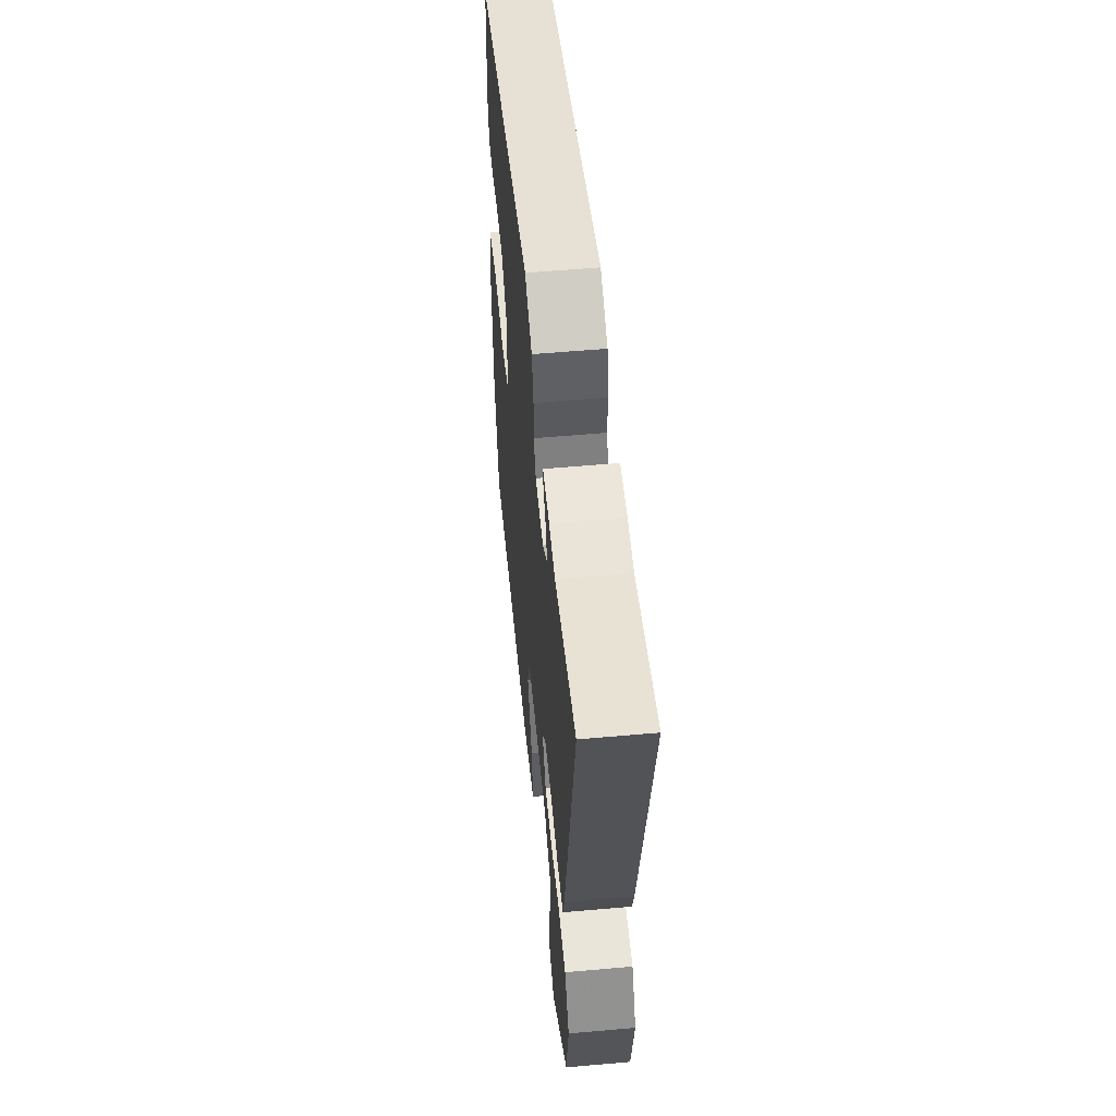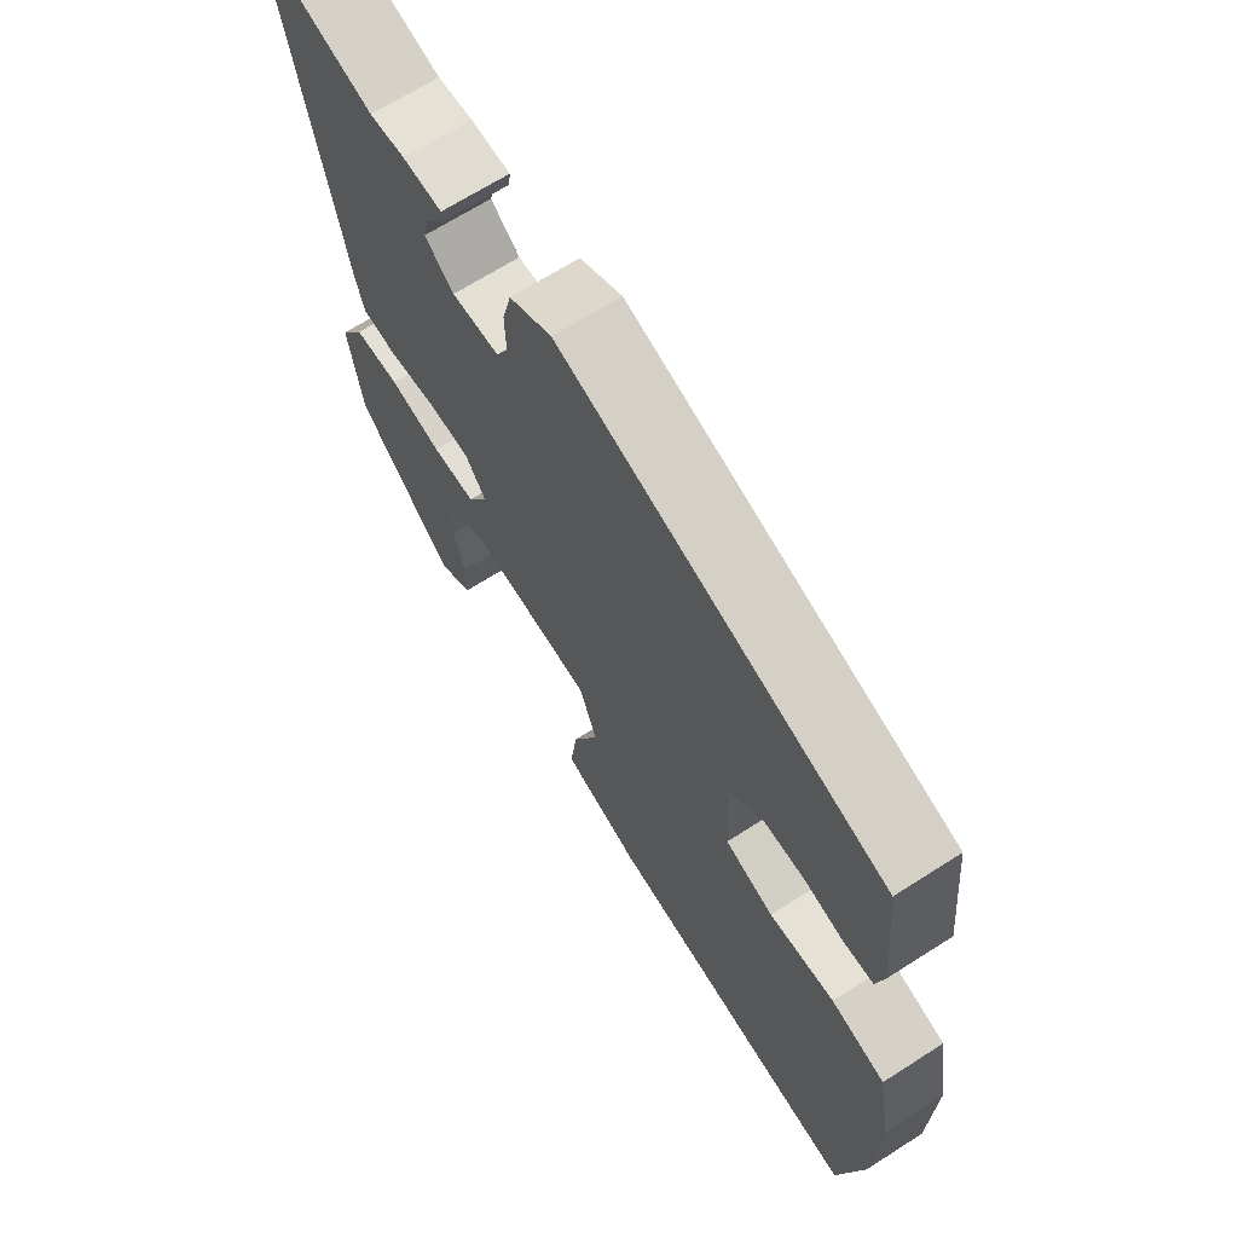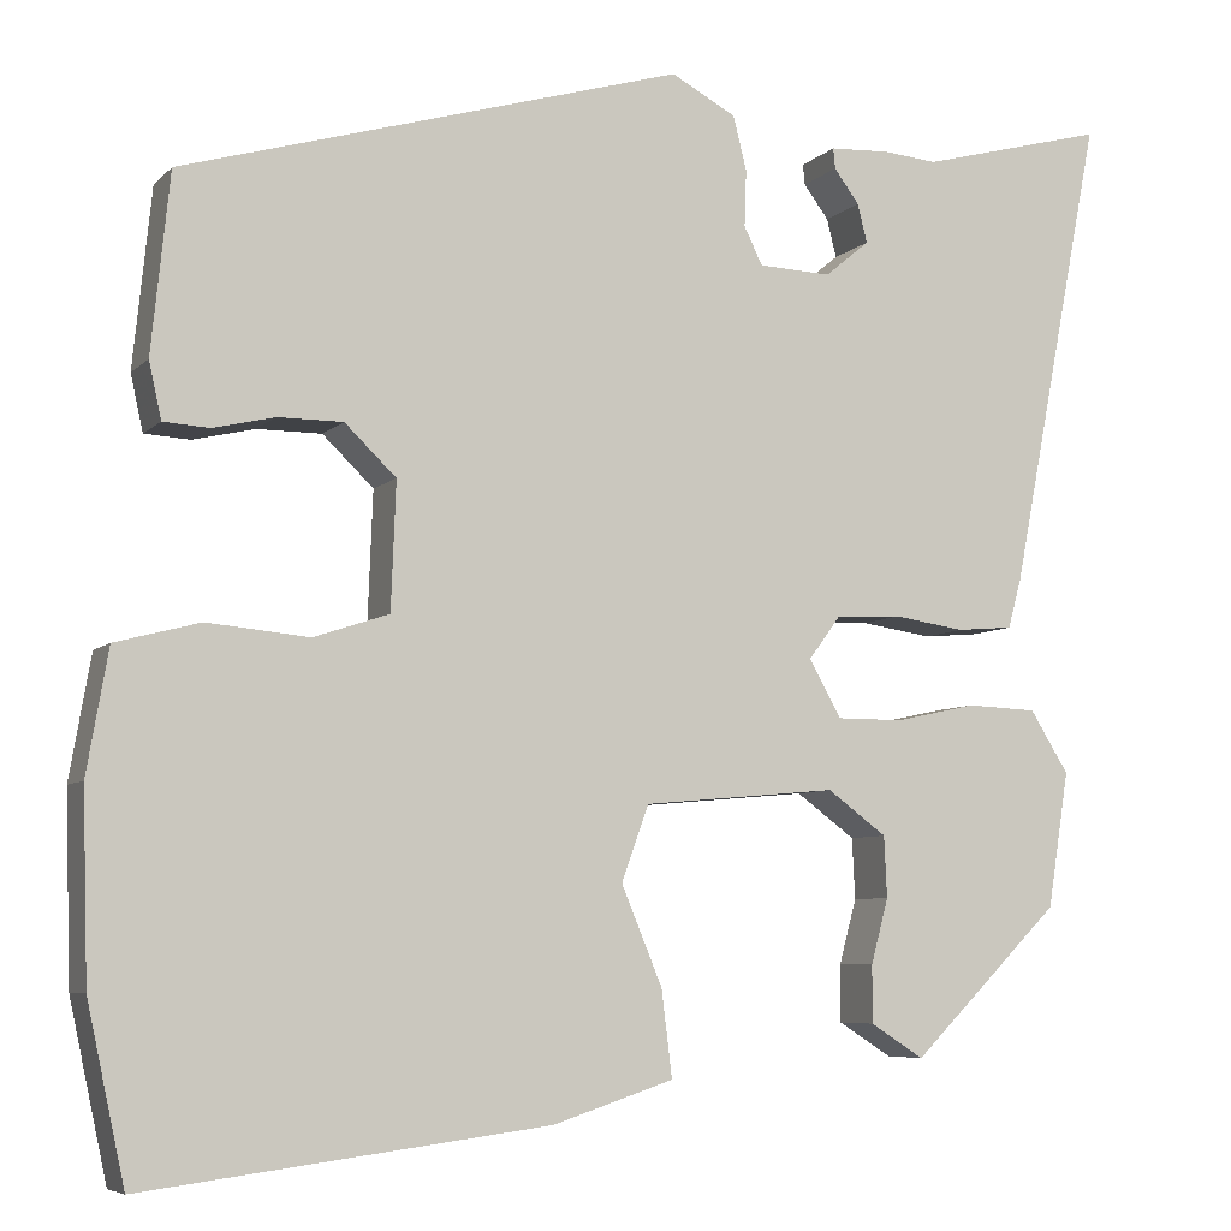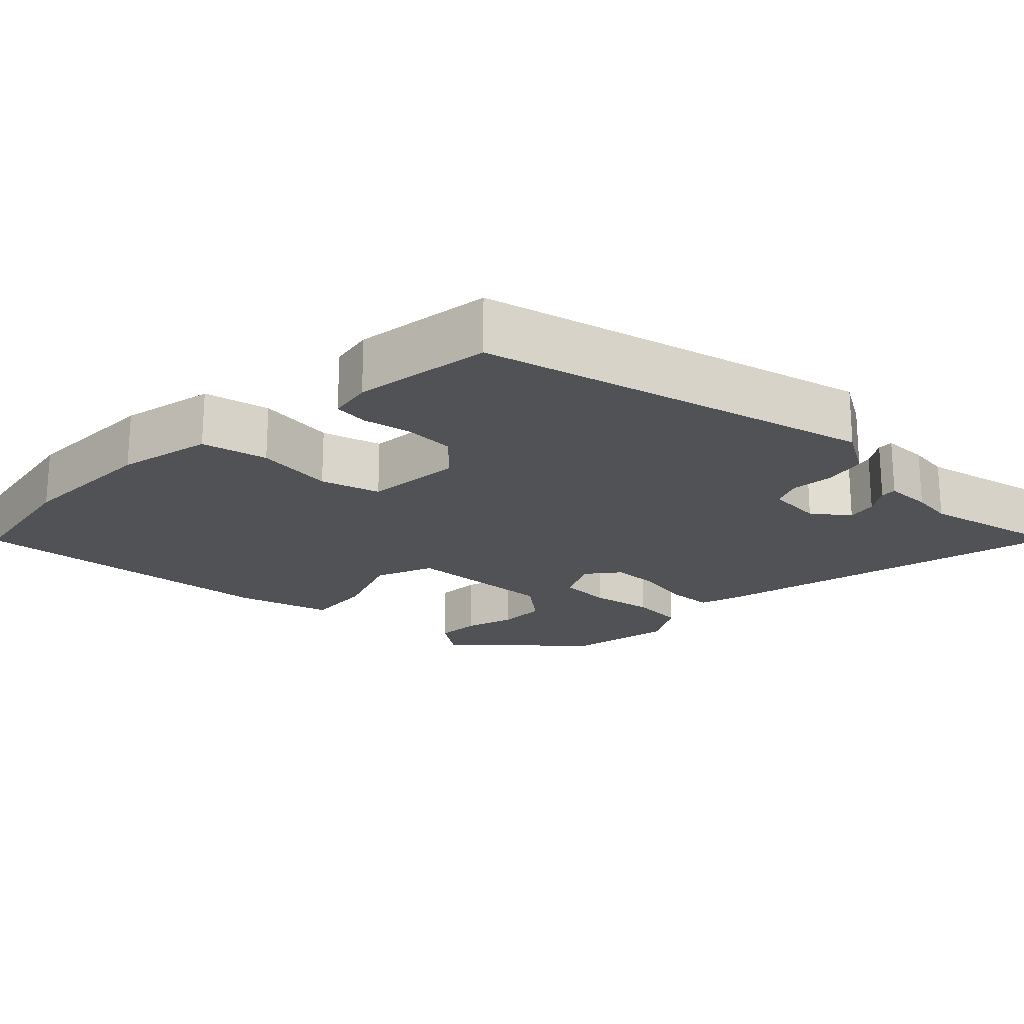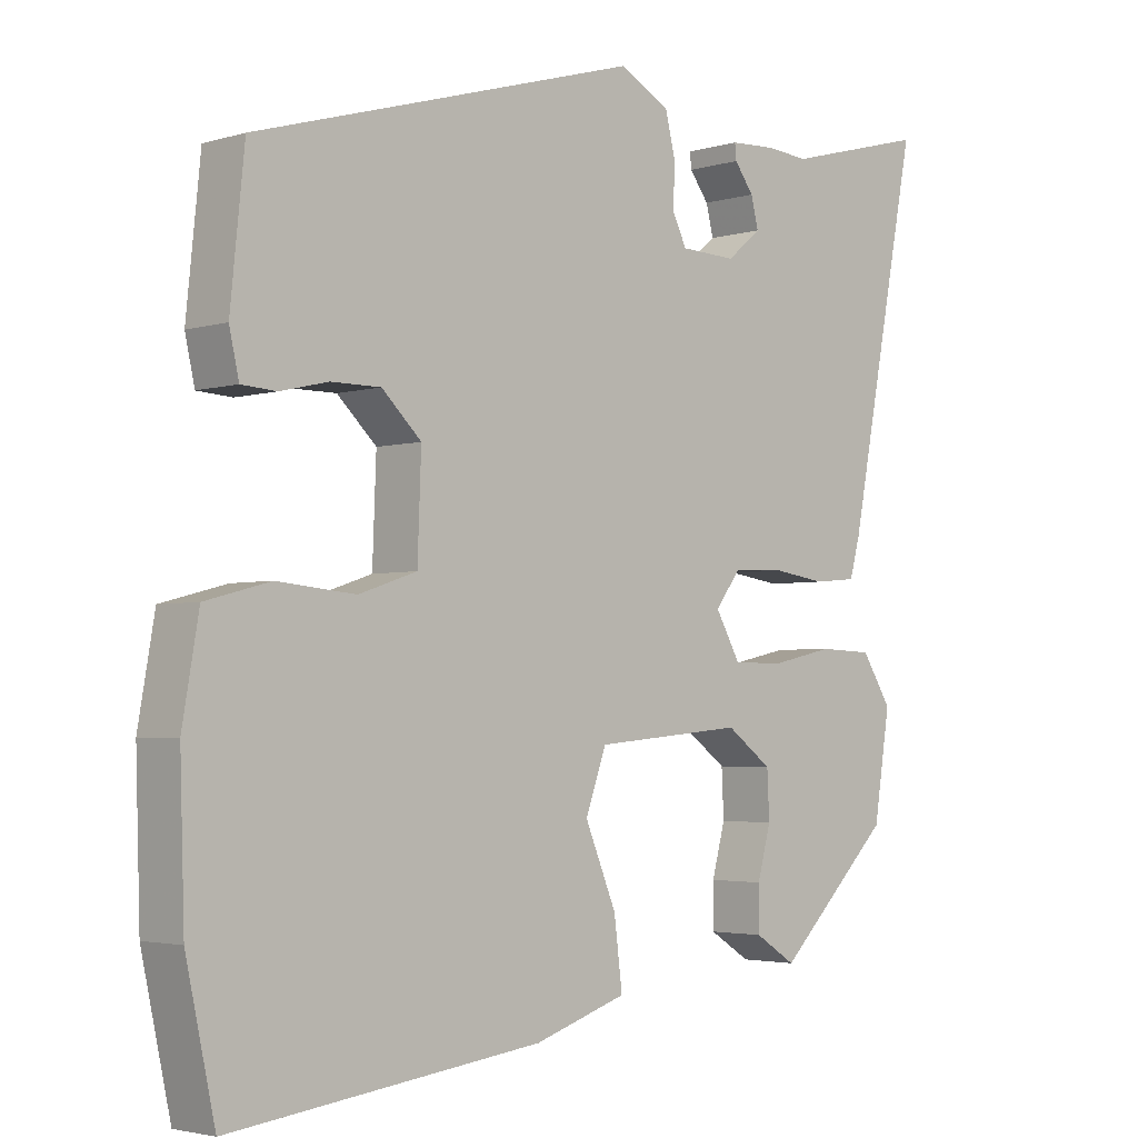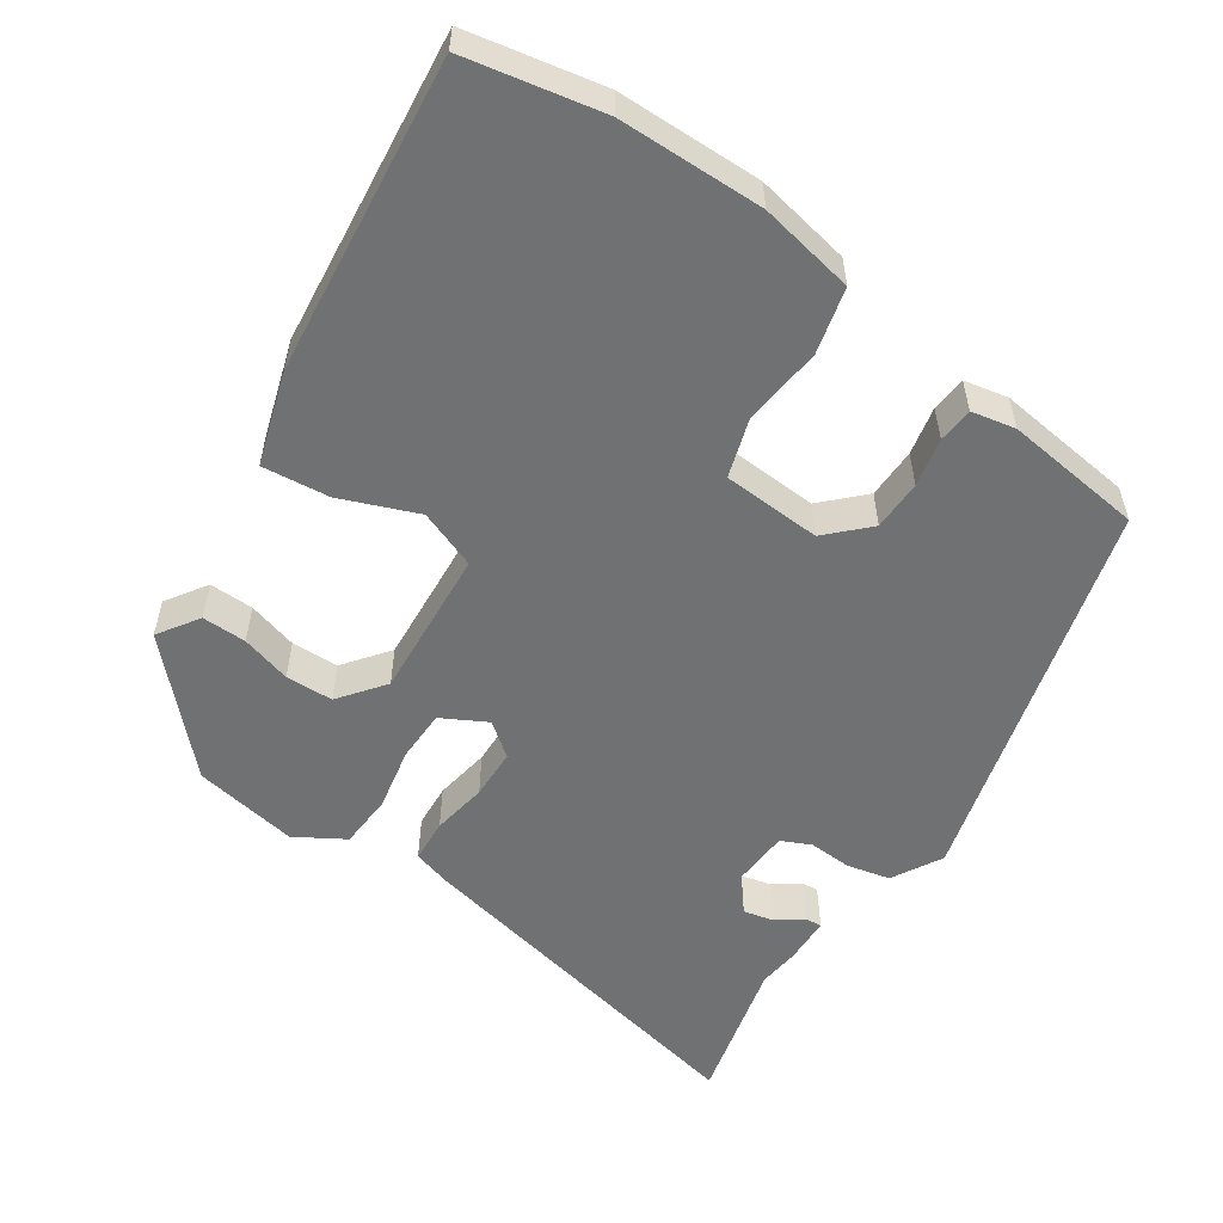
<metadata>
{"format":"obj","ext":"obj","renderer":"f3d","projection":"perspective","resolution":1024,"background":"white","views":[{"elev":56.3,"azim":84.7,"up":"+Z"},{"elev":67.3,"azim":-122.7,"up":"+Z"},{"elev":-6.5,"azim":-23.0,"up":"+Z"},{"elev":-20.6,"azim":-46.4,"up":"+Y"},{"elev":-3.1,"azim":-44.4,"up":"+Z"},{"elev":-55.1,"azim":-125.1,"up":"+Y"}]}
</metadata>
<code>
v 0.487 0.07 -0.315
v 0.333 0.07 -0.468
v 0.278 0.07 -0.433
v 0.278 0.07 -0.374
v 0.296 0.07 -0.307
v 0.293 0.07 -0.244
v 0.232 0.07 -0.199
v 0.032 0.07 -0.217
v 0.004 0.07 -0.295
v 0.046 0.07 -0.396
v 0.057 0.07 -0.485
v -0.067 0.07 -0.526
v -0.483 0.07 -0.579
v -0.522 0.07 -0.399
v -0.528 0.07 -0.207
v -0.506 0.07 -0.08
v -0.419 0.07 -0.057
v -0.314 0.07 -0.067
v -0.236 0.07 -0.041
v -0.231 0.07 0.09
v -0.284 0.07 0.141
v -0.351 0.07 0.141
v -0.415 0.07 0.126
v -0.462 0.07 0.129
v -0.475 0.07 0.187
v -0.456 0.07 0.372
v 0.061 0.07 0.523
v 0.128 0.07 0.487
v 0.142 0.07 0.431
v 0.14 0.07 0.373
v 0.159 0.07 0.334
v 0.234 0.07 0.331
v 0.28 0.07 0.369
v 0.27 0.07 0.409
v 0.244 0.07 0.444
v 0.242 0.07 0.465
v 0.304 0.07 0.468
v 0.36 0.07 0.463
v 0.552 0.07 0.514
v 0.457 0.07 0.026
v 0.443 0.07 -0.025
v 0.385 0.07 -0.03
v 0.311 0.07 -0.019
v 0.244 0.07 -0.022
v 0.211 0.07 -0.067
v 0.244 0.07 -0.126
v 0.313 0.07 -0.126
v 0.396 0.07 -0.108
v 0.469 0.07 -0.111
v 0.509 0.07 -0.175
v 0.487 0 -0.315
v 0.333 0 -0.468
v 0.278 0 -0.433
v 0.278 0 -0.374
v 0.296 0 -0.307
v 0.293 0 -0.244
v 0.232 0 -0.199
v 0.032 0 -0.217
v 0.004 0 -0.295
v 0.046 0 -0.396
v 0.057 0 -0.485
v -0.067 0 -0.526
v -0.483 0 -0.579
v -0.522 0 -0.399
v -0.528 0 -0.207
v -0.506 0 -0.08
v -0.419 0 -0.057
v -0.314 0 -0.067
v -0.236 0 -0.041
v -0.231 0 0.09
v -0.284 0 0.141
v -0.351 0 0.141
v -0.415 0 0.126
v -0.462 0 0.129
v -0.475 0 0.187
v -0.456 0 0.372
v 0.061 0 0.523
v 0.128 0 0.487
v 0.142 0 0.431
v 0.14 0 0.373
v 0.159 0 0.334
v 0.234 0 0.331
v 0.28 0 0.369
v 0.27 0 0.409
v 0.244 0 0.444
v 0.242 0 0.465
v 0.304 0 0.468
v 0.36 0 0.463
v 0.552 0 0.514
v 0.457 0 0.026
v 0.443 0 -0.025
v 0.385 0 -0.03
v 0.311 0 -0.019
v 0.244 0 -0.022
v 0.211 0 -0.067
v 0.244 0 -0.126
v 0.313 0 -0.126
v 0.396 0 -0.108
v 0.469 0 -0.111
v 0.509 0 -0.175
f 50 1 2
f 49 50 2
f 48 49 2
f 47 48 2
f 41 42 43
f 40 41 43
f 39 40 43
f 38 39 43
f 38 43 44
f 36 37 38
f 35 36 38
f 34 35 38
f 33 34 38
f 33 38 44 45
f 28 29 30
f 27 28 30
f 26 27 30
f 25 26 30
f 24 25 30
f 23 24 30
f 22 23 30
f 21 22 30 31
f 20 21 31 32
f 16 17 18
f 15 16 18
f 14 15 18
f 13 14 18
f 12 13 18
f 11 12 18
f 10 11 18
f 9 10 18
f 8 9 18 19
f 7 8 19 20
f 2 3 4 5
f 2 5 6
f 47 2 6
f 46 47 6 7
f 45 46 7 20
f 32 33 45
f 20 32 45
f 52 51 100
f 52 100 99
f 52 99 98
f 52 98 97
f 93 92 91
f 93 91 90
f 93 90 89
f 93 89 88
f 94 93 88
f 88 87 86
f 88 86 85
f 88 85 84
f 88 84 83
f 95 94 88 83
f 80 79 78
f 80 78 77
f 80 77 76
f 80 76 75
f 80 75 74
f 80 74 73
f 80 73 72
f 81 80 72 71
f 82 81 71 70
f 68 67 66
f 68 66 65
f 68 65 64
f 68 64 63
f 68 63 62
f 68 62 61
f 68 61 60
f 68 60 59
f 69 68 59 58
f 70 69 58 57
f 55 54 53 52
f 56 55 52
f 56 52 97
f 57 56 97 96
f 70 57 96 95
f 95 83 82
f 95 82 70
f 1 51 52 2
f 2 52 53 3
f 3 53 54 4
f 4 54 55 5
f 5 55 56 6
f 6 56 57 7
f 7 57 58 8
f 8 58 59 9
f 9 59 60 10
f 10 60 61 11
f 11 61 62 12
f 12 62 63 13
f 13 63 64 14
f 14 64 65 15
f 15 65 66 16
f 16 66 67 17
f 17 67 68 18
f 18 68 69 19
f 19 69 70 20
f 20 70 71 21
f 21 71 72 22
f 22 72 73 23
f 23 73 74 24
f 24 74 75 25
f 25 75 76 26
f 26 76 77 27
f 27 77 78 28
f 28 78 79 29
f 29 79 80 30
f 30 80 81 31
f 31 81 82 32
f 32 82 83 33
f 33 83 84 34
f 34 84 85 35
f 35 85 86 36
f 36 86 87 37
f 37 87 88 38
f 38 88 89 39
f 39 89 90 40
f 40 90 91 41
f 41 91 92 42
f 42 92 93 43
f 43 93 94 44
f 44 94 95 45
f 45 95 96 46
f 46 96 97 47
f 47 97 98 48
f 48 98 99 49
f 49 99 100 50
f 50 100 51 1

</code>
